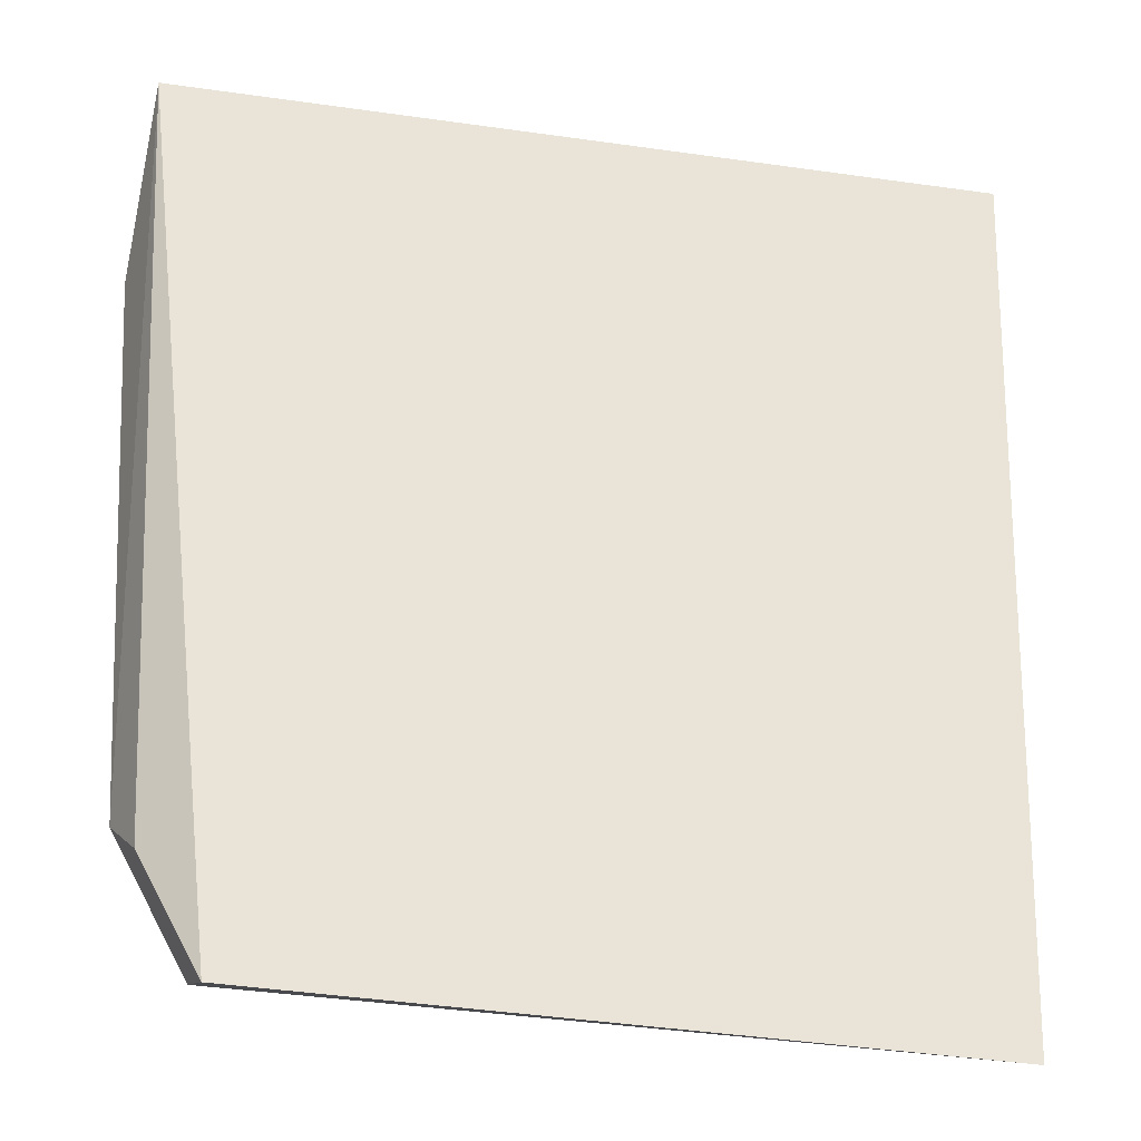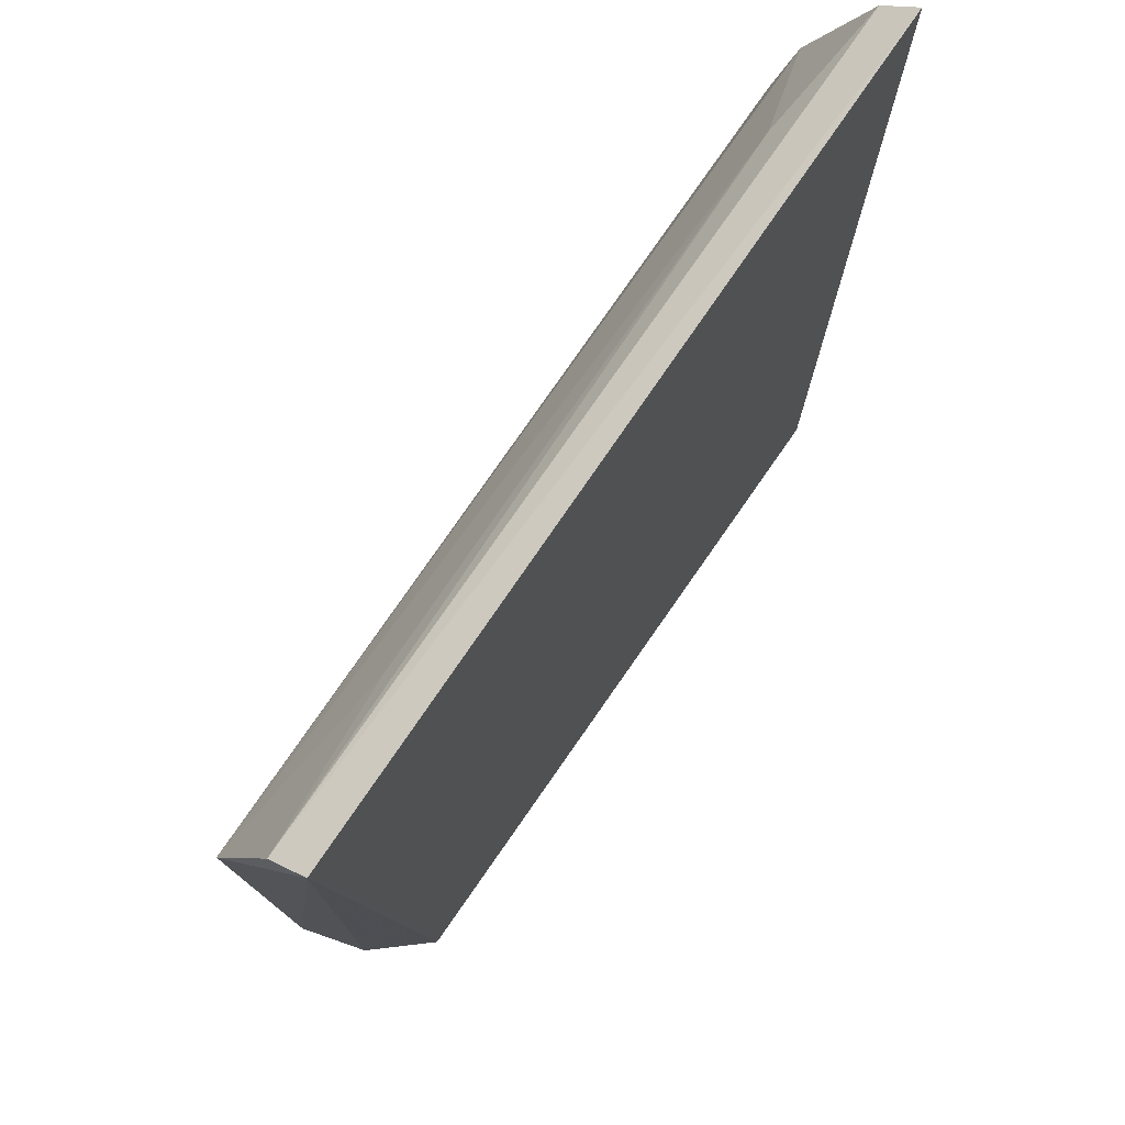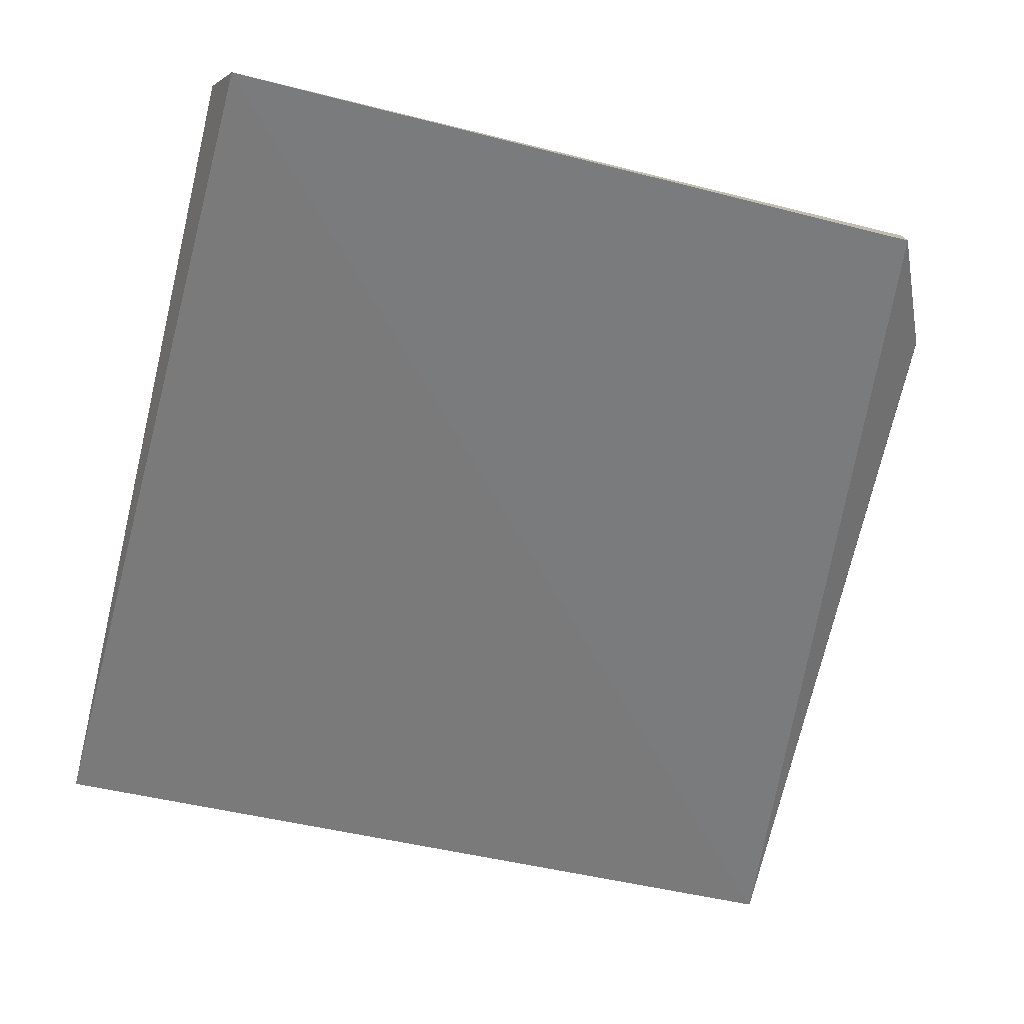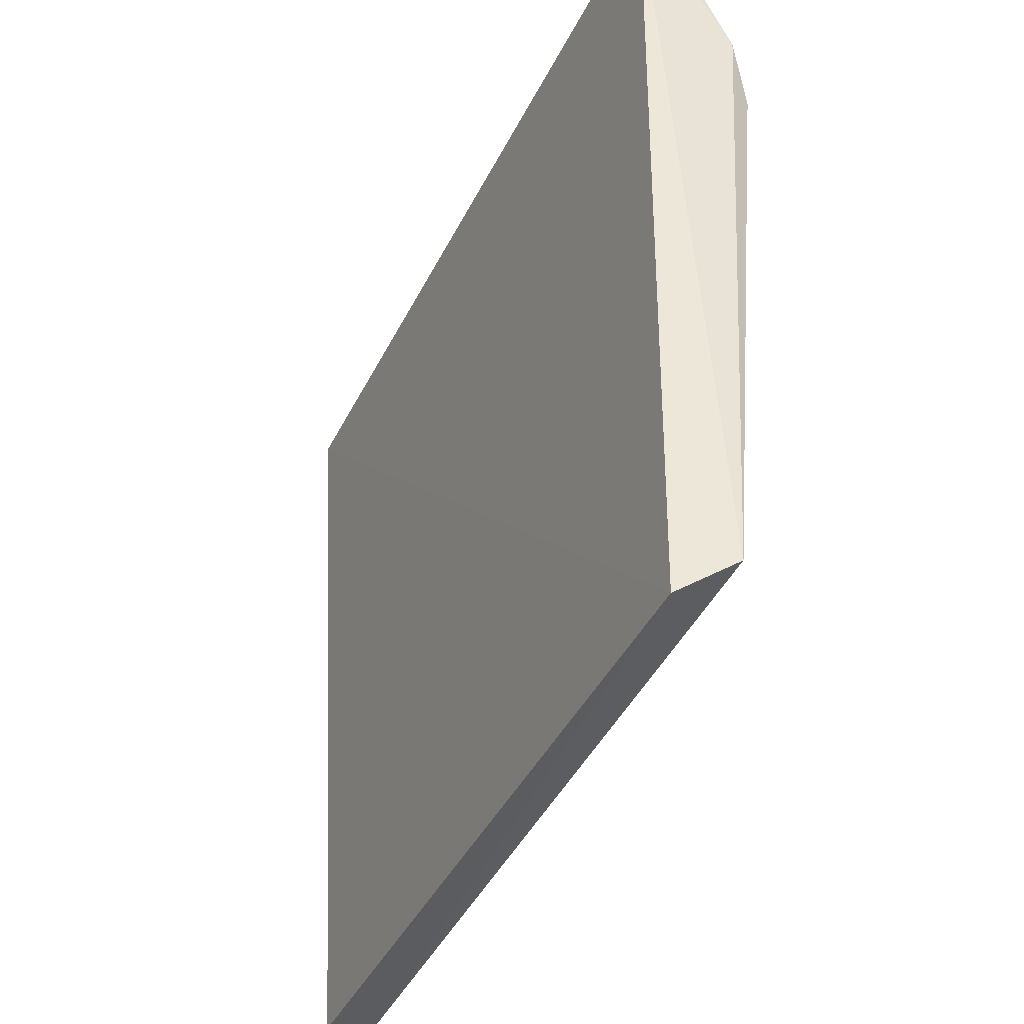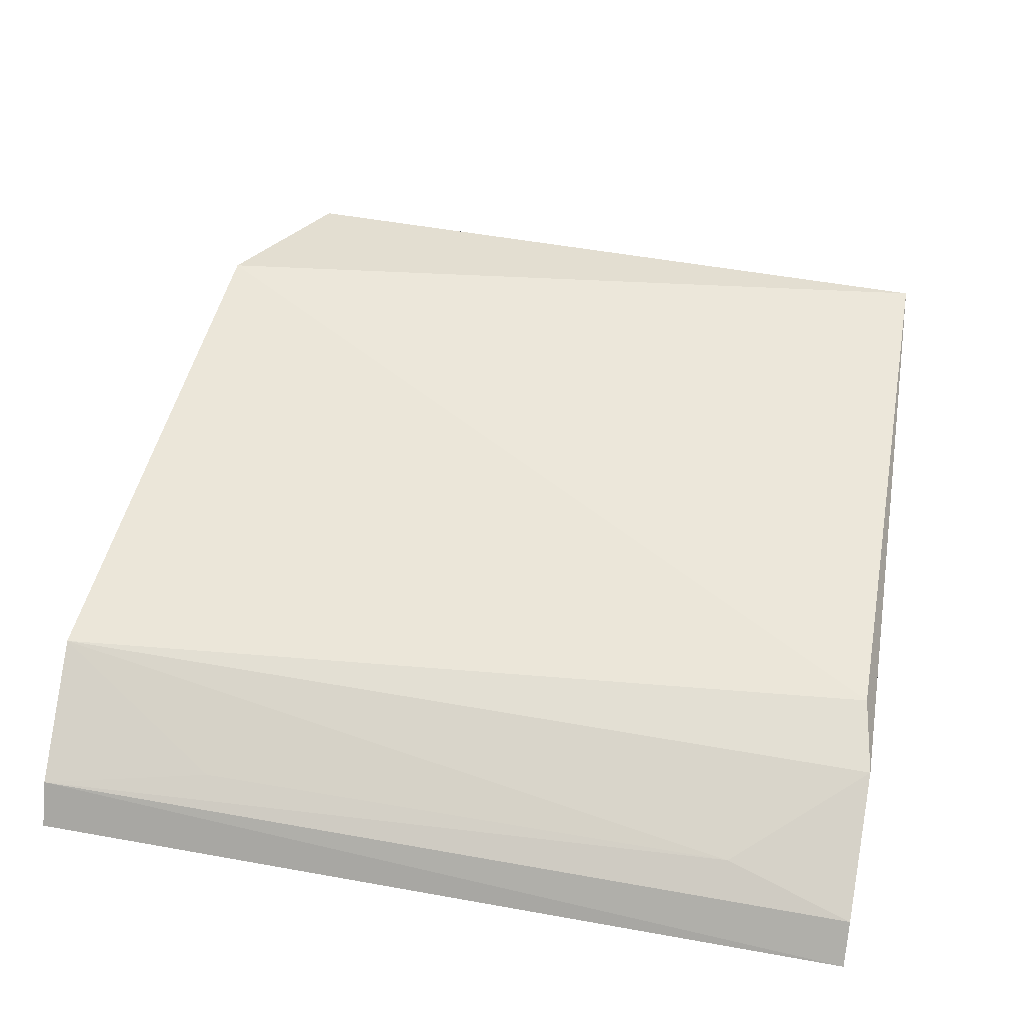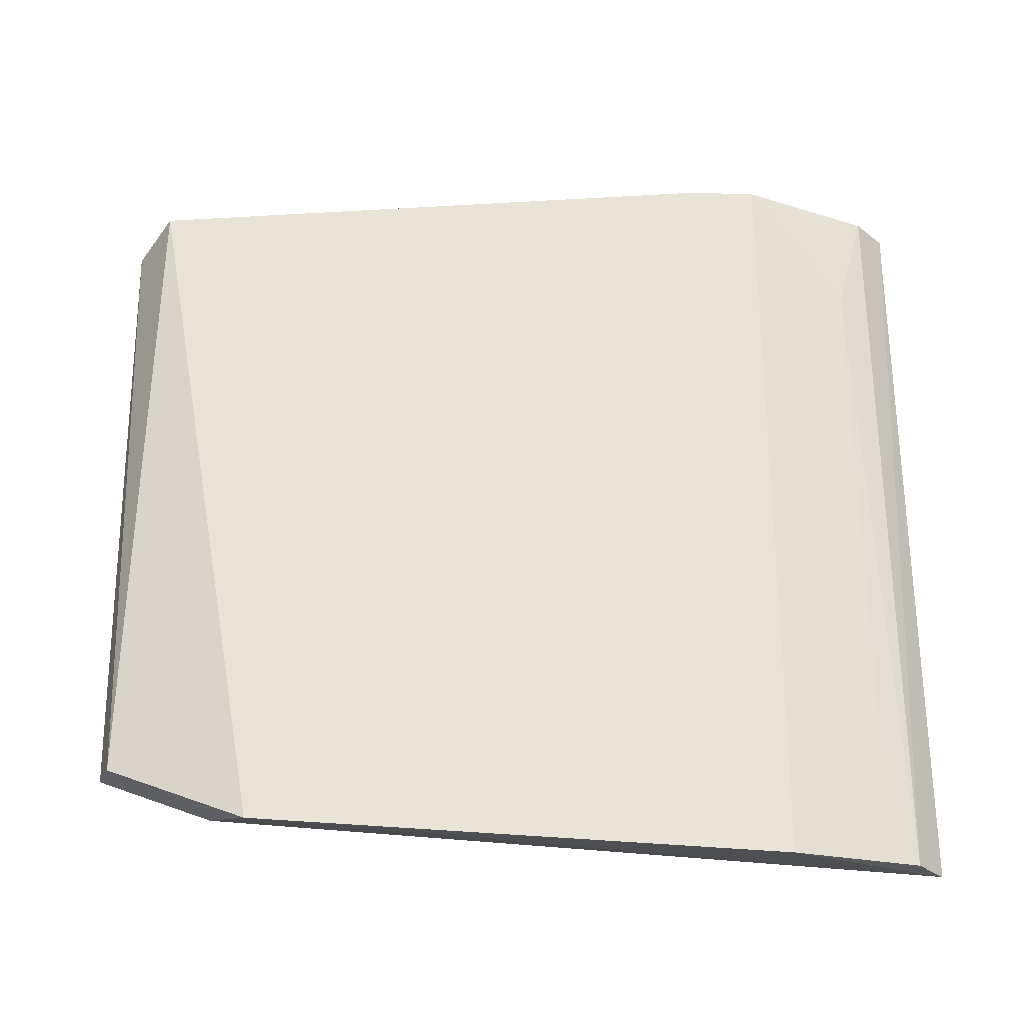
<metadata>
{"format":"obj","ext":"obj","renderer":"f3d","projection":"perspective","resolution":1024,"background":"white","views":[{"elev":-30.5,"azim":-12.0,"up":"+Z"},{"elev":73.1,"azim":-55.9,"up":"+Z"},{"elev":-57.8,"azim":166.4,"up":"+Y"},{"elev":-44.7,"azim":64.5,"up":"+Z"},{"elev":52.2,"azim":10.7,"up":"+Y"},{"elev":59.5,"azim":-90.0,"up":"+Y"}]}
</metadata>
<code>
v 0.05045 0.02782 0.3423
v 0.04626 0.02844 0.2201
v 0.04879 0.0431 0.3101
v -0.06211 0.04067 0.3193
v -0.06062 0.0276 0.3415
v -0.0575 0.04165 0.245
v 0.03331 0.03524 0.3335
v 0.04879 0.03592 0.2256
v -0.04678 0.02881 0.2223
v 0.05035 0.03252 0.3381
v 0.05041 0.04068 0.3198
v -0.06089 0.03265 0.3375
v -0.0548 0.03402 0.2393
v -0.04781 0.03535 0.2245
v -0.03859 0.0348 0.3334
f 5 2 1
f 6 4 3
f 6 5 4
f 8 1 2
f 8 6 3
f 9 2 5
f 11 3 4
f 11 4 7
f 11 7 10
f 11 8 3
f 11 10 1
f 11 1 8
f 12 4 5
f 12 10 7
f 12 5 1
f 12 1 10
f 13 9 5
f 13 5 6
f 14 8 2
f 14 2 9
f 14 6 8
f 14 13 6
f 14 9 13
f 15 12 7
f 15 7 4
f 15 4 12

</code>
